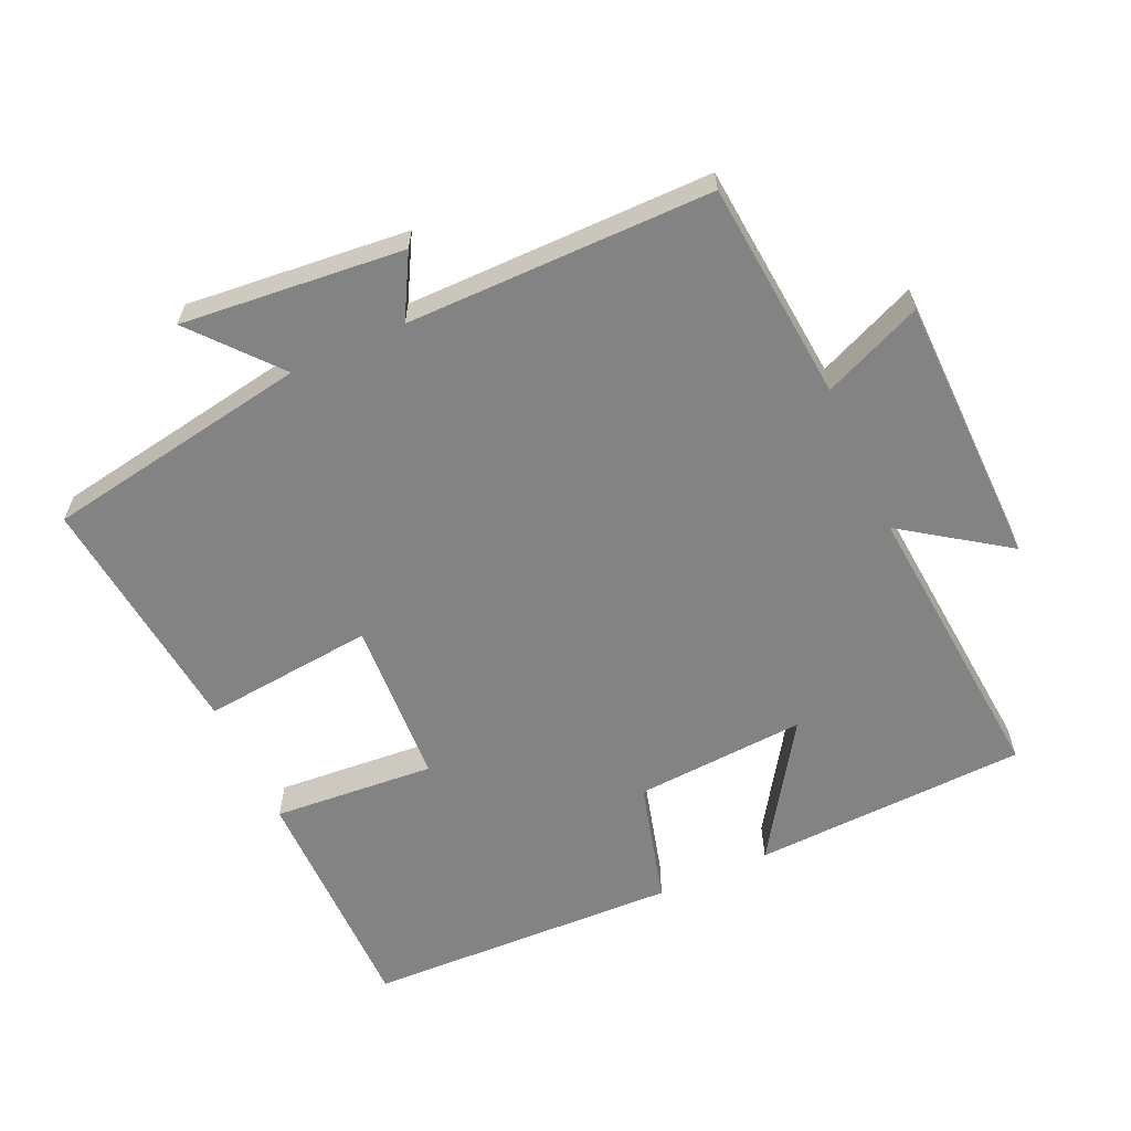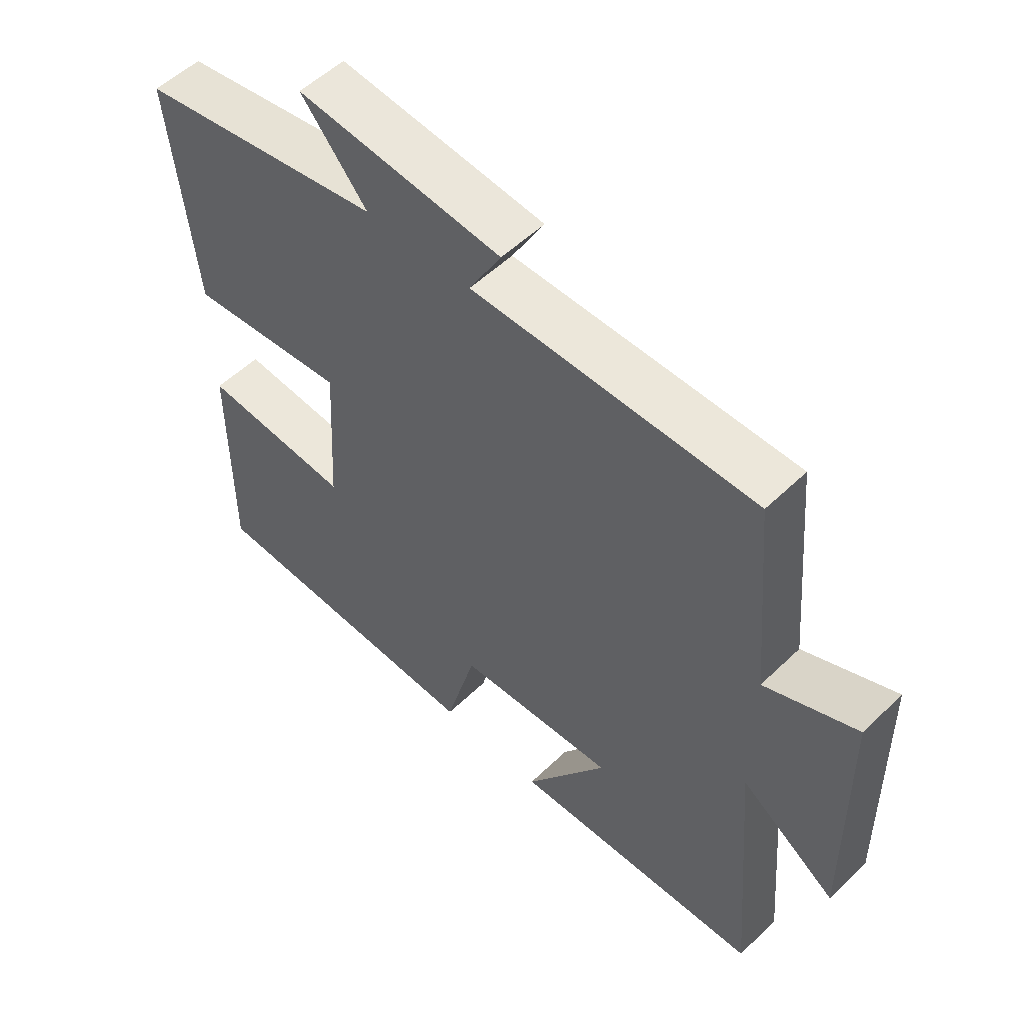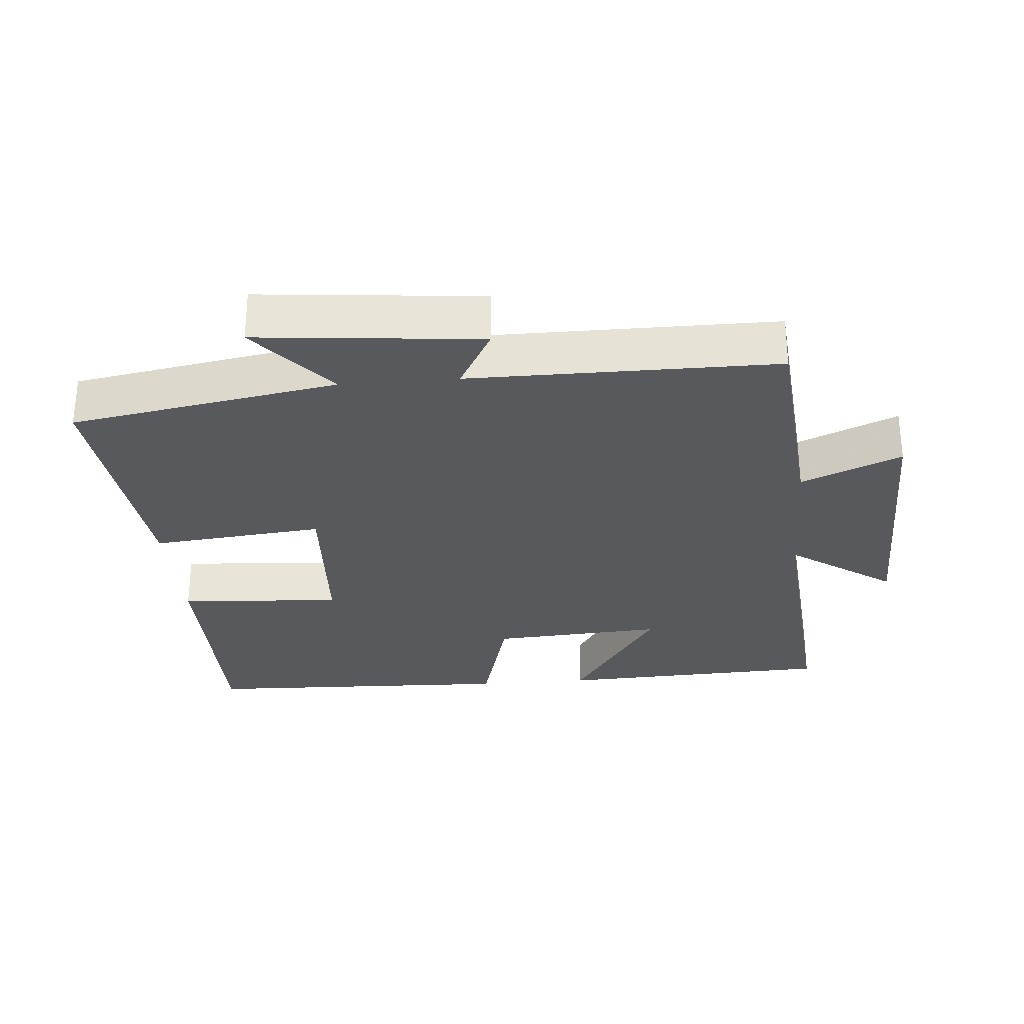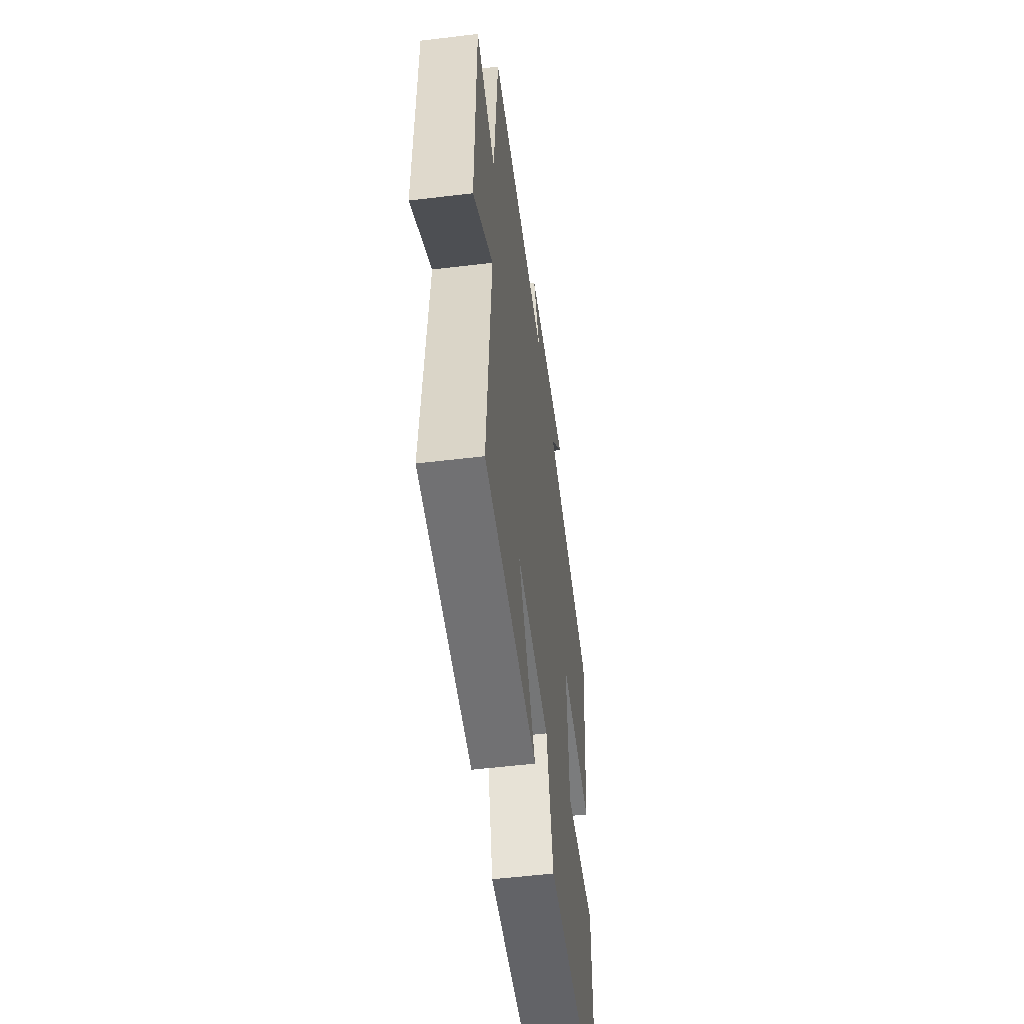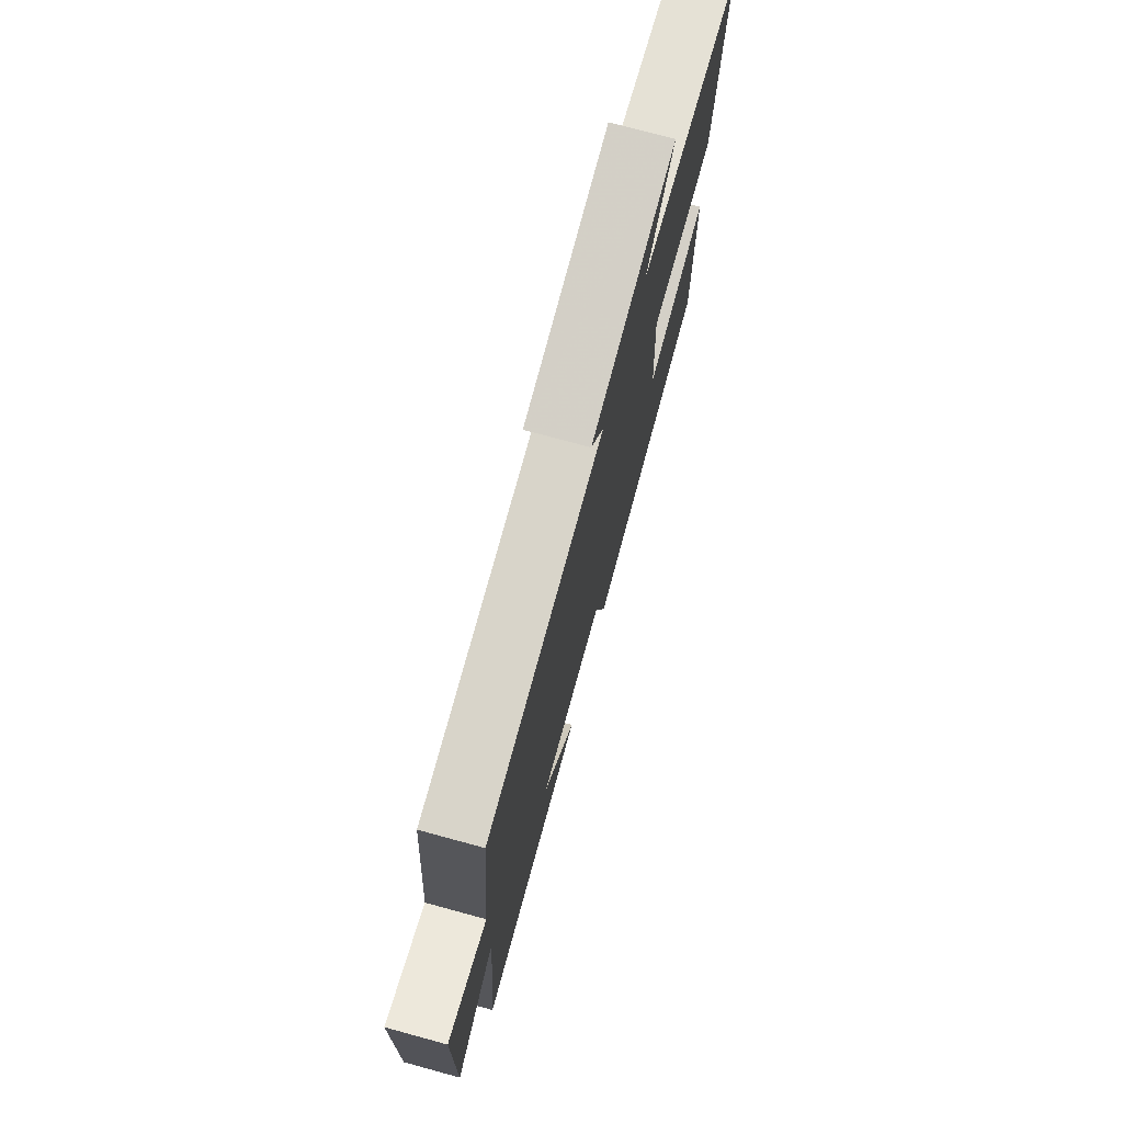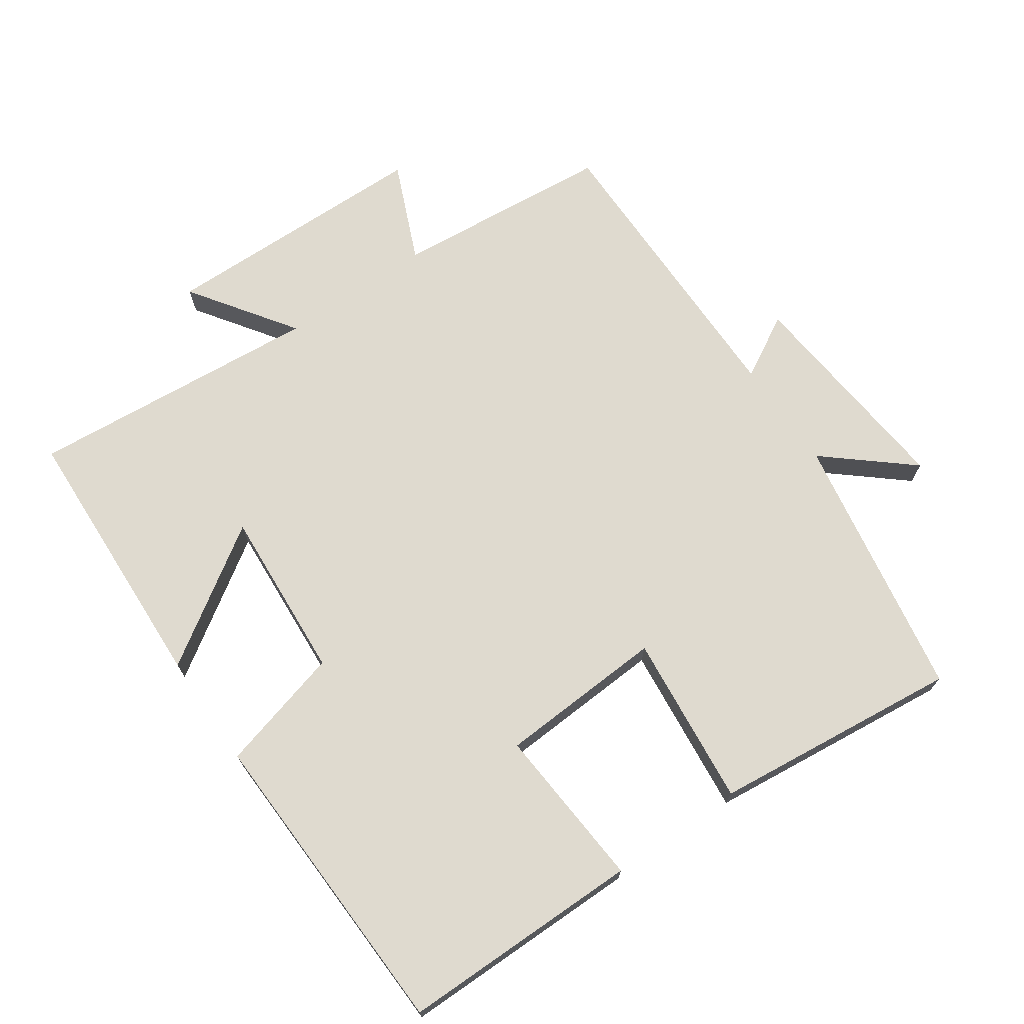
<metadata>
{"format":"obj","ext":"obj","renderer":"f3d","projection":"perspective","resolution":1024,"background":"white","views":[{"elev":-61.2,"azim":24.5,"up":"+Y"},{"elev":53.9,"azim":44.4,"up":"+Z"},{"elev":-29.5,"azim":4.9,"up":"+Y"},{"elev":-53.1,"azim":97.4,"up":"+Z"},{"elev":75.0,"azim":105.2,"up":"+Z"},{"elev":70.7,"azim":-124.6,"up":"+Y"}]}
</metadata>
<code>
v -0.501 0.07 -0.483
v -0.5 0.07 -0.129
v -0.261 0.07 -0.148
v -0.247 0.07 0.096
v -0.5 0.07 0.071
v -0.538 0.07 0.434
v -0.147 0.07 0.5
v -0.252 0.07 0.624
v 0.074 0.07 0.592
v 0.023 0.07 0.5
v 0.471 0.07 0.499
v 0.5 0.07 0.177
v 0.646 0.07 0.239
v 0.652 0.07 -0.159
v 0.5 0.07 -0.053
v 0.536 0.07 -0.484
v 0.132 0.07 -0.5
v 0.263 0.07 -0.302
v 0.011 0.07 -0.318
v -0.038 0.07 -0.5
v -0.501 0 -0.483
v -0.5 0 -0.129
v -0.261 0 -0.148
v -0.247 0 0.096
v -0.5 0 0.071
v -0.538 0 0.434
v -0.147 0 0.5
v -0.252 0 0.624
v 0.074 0 0.592
v 0.023 0 0.5
v 0.471 0 0.499
v 0.5 0 0.177
v 0.646 0 0.239
v 0.652 0 -0.159
v 0.5 0 -0.053
v 0.536 0 -0.484
v 0.132 0 -0.5
v 0.263 0 -0.302
v 0.011 0 -0.318
v -0.038 0 -0.5
f 19 20 1 2
f 18 19 2 3
f 15 16 17 18
f 15 18 3 4
f 12 13 14 15
f 10 11 12 15
f 10 15 4
f 7 8 9 10
f 6 7 10
f 4 5 6 10
f 22 21 40 39
f 23 22 39 38
f 38 37 36 35
f 24 23 38 35
f 35 34 33 32
f 35 32 31 30
f 24 35 30
f 30 29 28 27
f 30 27 26
f 30 26 25 24
f 1 21 22 2
f 2 22 23 3
f 3 23 24 4
f 4 24 25 5
f 5 25 26 6
f 6 26 27 7
f 7 27 28 8
f 8 28 29 9
f 9 29 30 10
f 10 30 31 11
f 11 31 32 12
f 12 32 33 13
f 13 33 34 14
f 14 34 35 15
f 15 35 36 16
f 16 36 37 17
f 17 37 38 18
f 18 38 39 19
f 19 39 40 20
f 20 40 21 1

</code>
